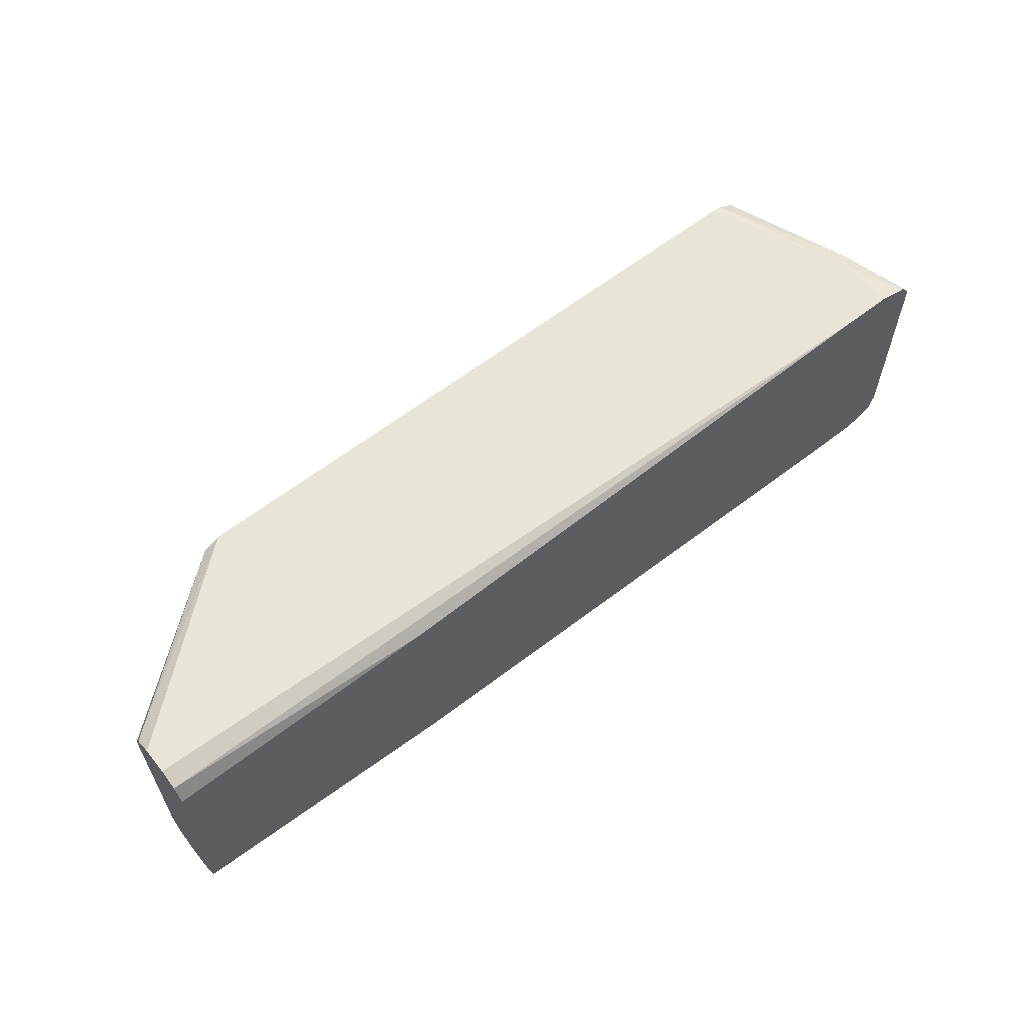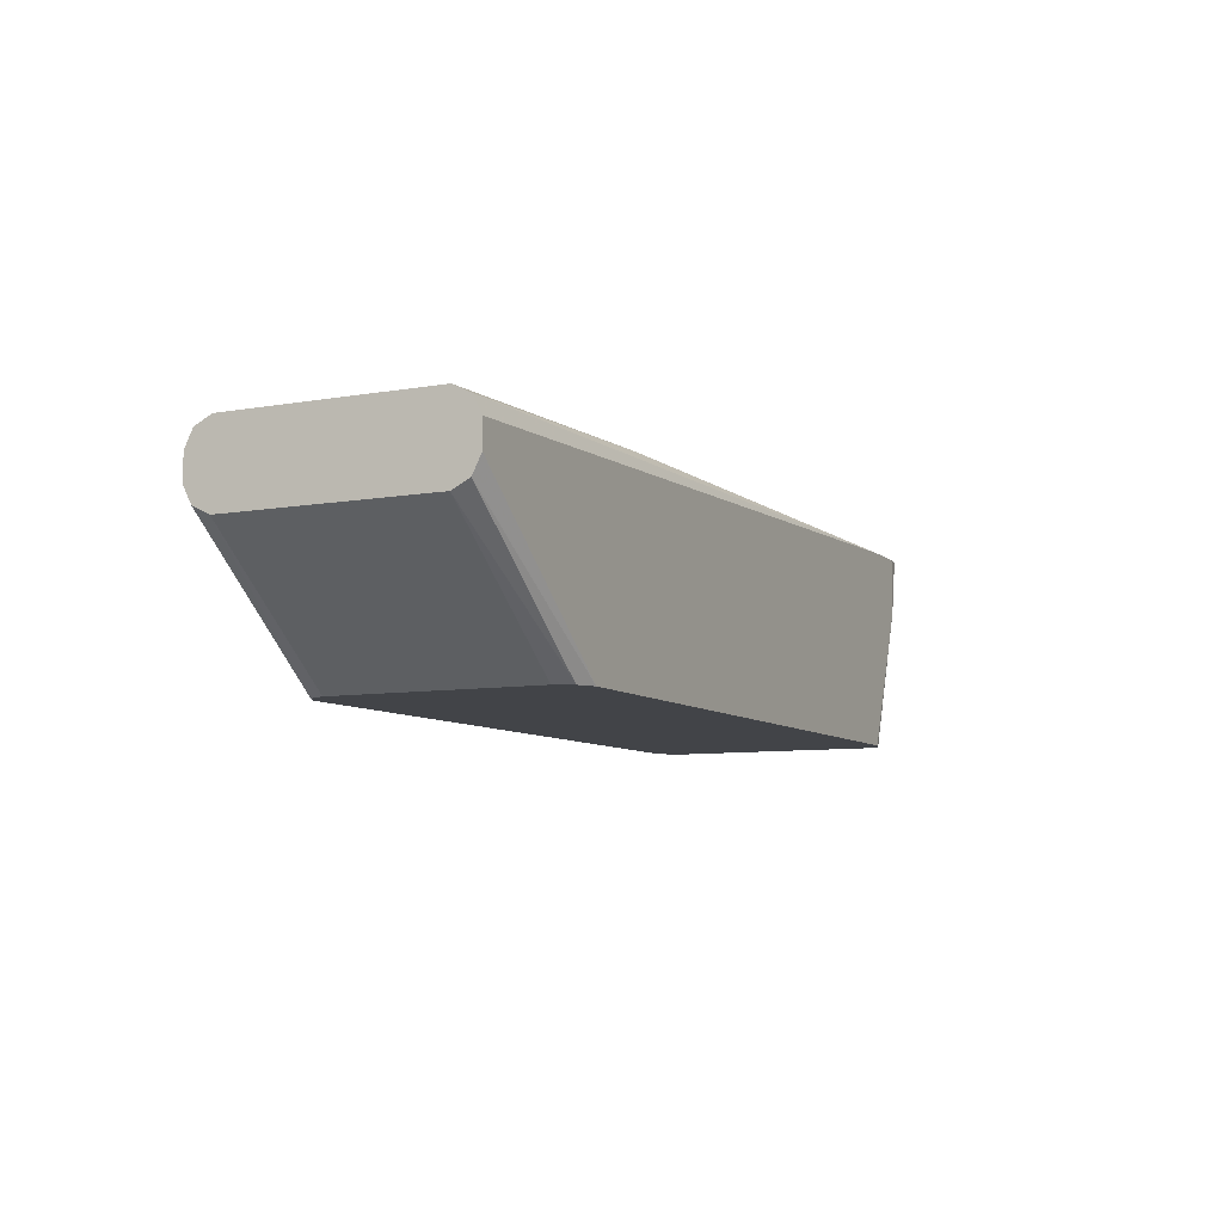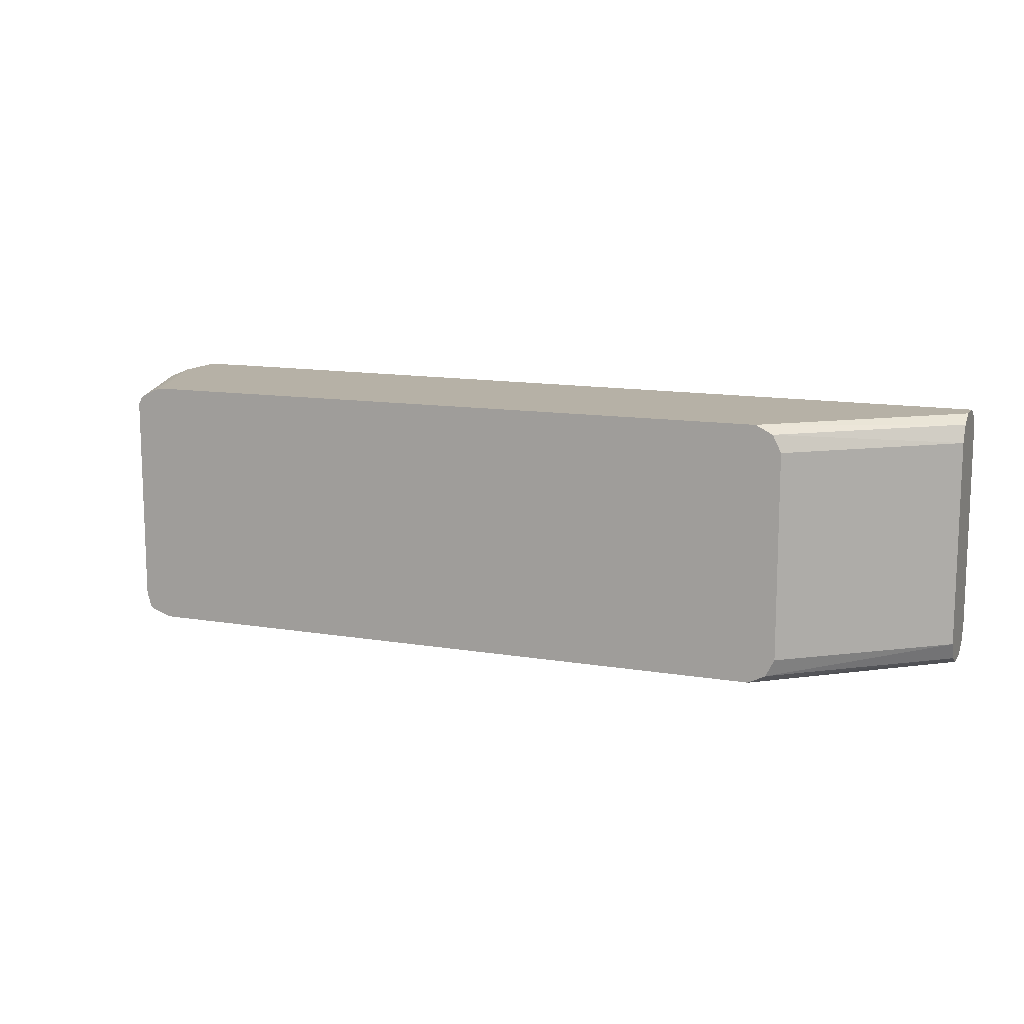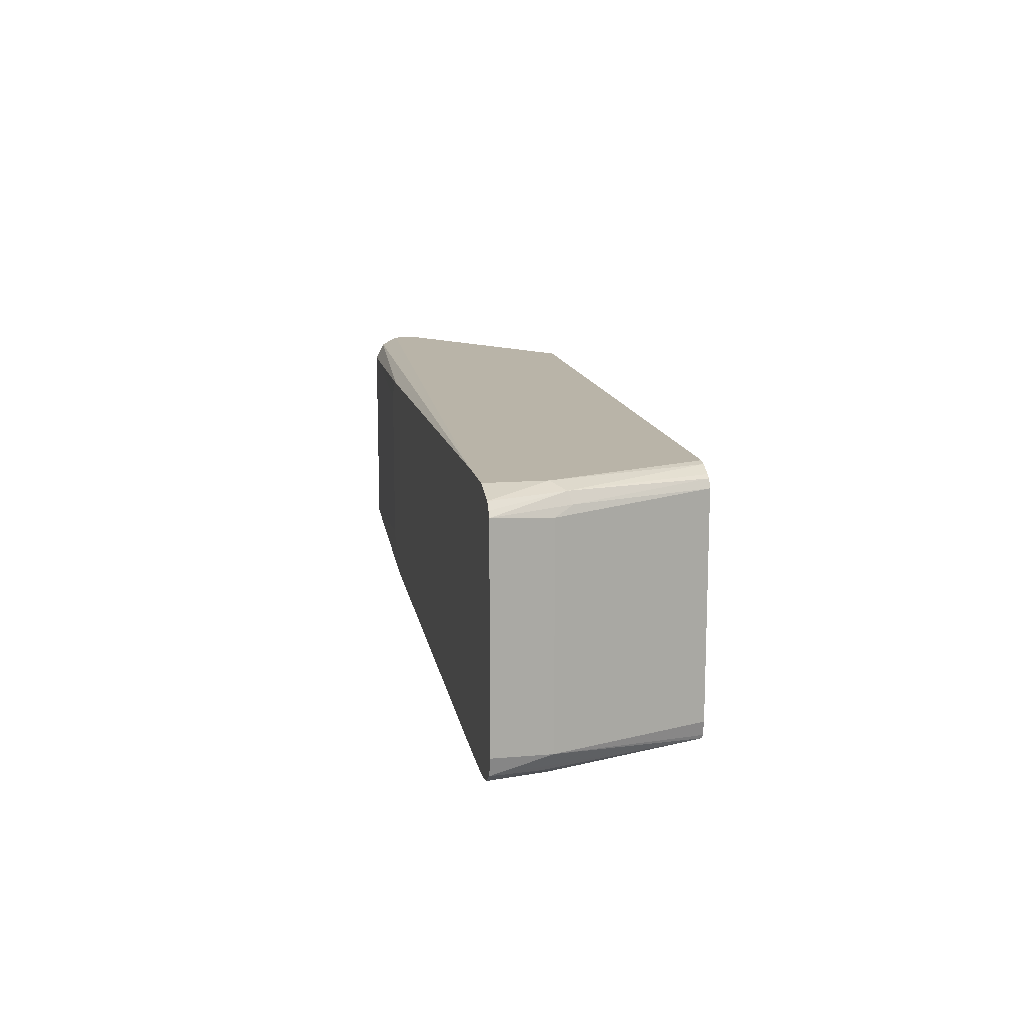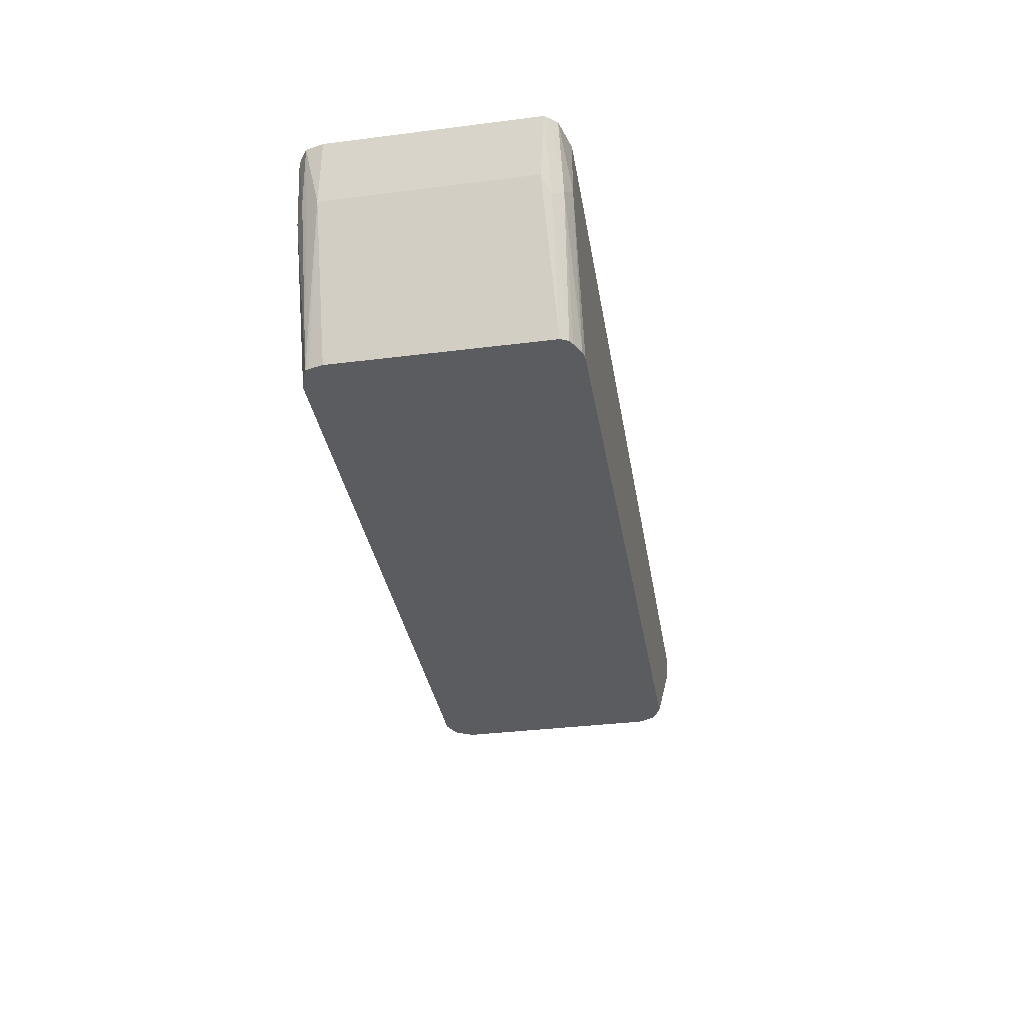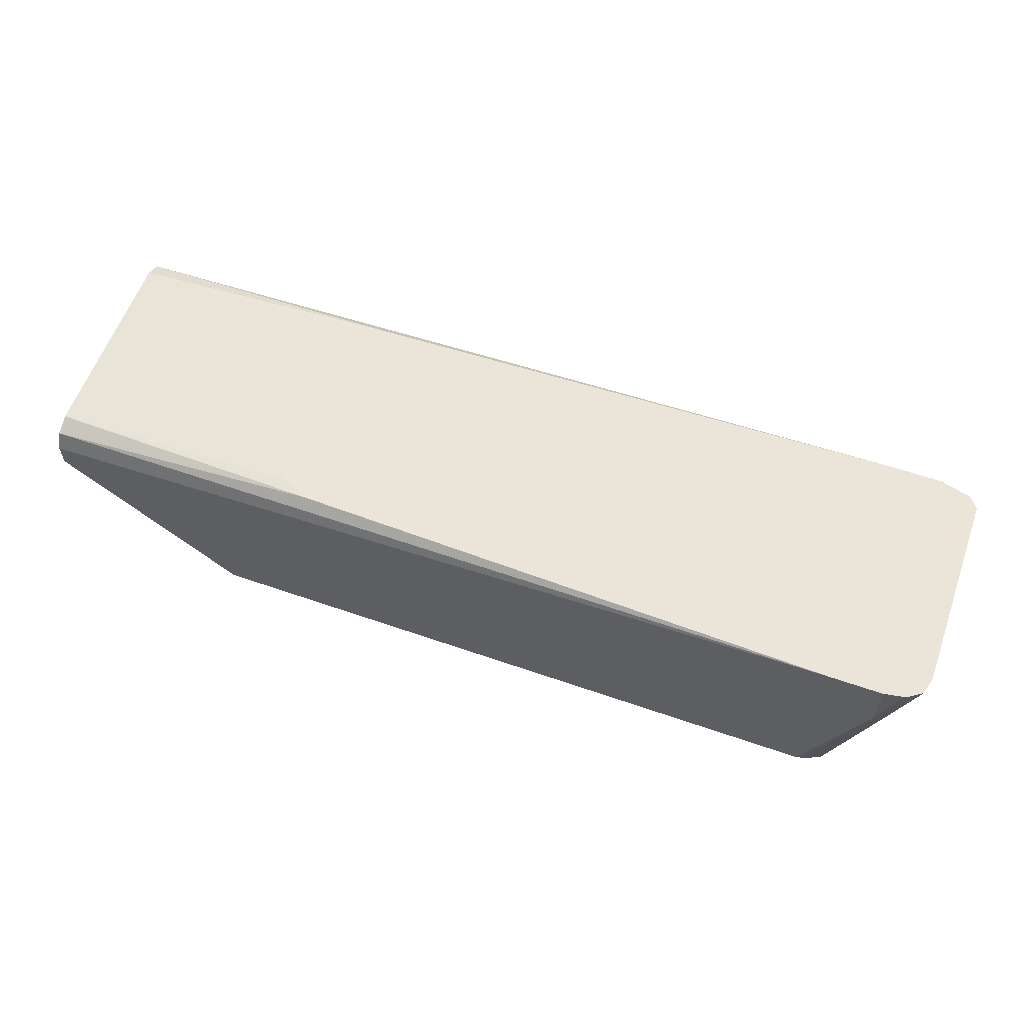
<metadata>
{"format":"obj","ext":"obj","renderer":"f3d","projection":"perspective","resolution":1024,"background":"white","views":[{"elev":60.0,"azim":-38.8,"up":"+Y"},{"elev":-8.0,"azim":-64.1,"up":"+Z"},{"elev":12.1,"azim":-158.3,"up":"+Y"},{"elev":13.3,"azim":79.9,"up":"+Y"},{"elev":-34.7,"azim":99.6,"up":"+Z"},{"elev":59.4,"azim":19.7,"up":"+Z"}]}
</metadata>
<code>
v 0.6302 -0.08753 0.07002
v 0.6419 -0.08169 0.07585
v 0.645 -0.08482 0.109
v 0.6302 -0.08753 0.109
v 0.5905 -0.08753 -0.03031
v 0.5952 -0.08649 -0.03031
v 0.6046 -0.08282 -0.03031
v 0.6072 -0.08177 -0.03031
v 0.6555 -0.07782 0.109
v 0.5952 -0.08753 0.109
v 0.1401 -0.08753 -0.03031
v 0.608 -0.07943 -0.03031
v 0.6477 -0.07002 0.07002
v 0.6535 -0.07584 0.0992
v 0.6585 -0.06603 0.109
v 0.2101 -0.07677 0.109
v 0.01792 -0.08169 0.0992
v 0.01792 -0.08753 0.08752
v 0.01792 -0.08753 0.07002
v 0.01792 -0.08169 0.05835
v 0.1284 -0.08169 -0.03031
v 0.6103 -0.07002 -0.03031
v 0.6477 0.07002 0.07002
v 0.6585 0.07401 0.109
v 0.1911 -0.06801 0.109
v 0.01792 -0.07002 0.105
v 0.01792 -0.07043 0.05272
v 0.01792 -0.07002 0.05251
v 0.1268 -0.07855 -0.03031
v 0.6103 0.07471 -0.03031
v 0.6419 0.07584 0.05835
v 0.6557 0.07746 0.109
v 0.6389 0.08314 0.06127
v 0.1831 -0.04851 0.109
v 0.01792 0.07002 0.105
v 0.01792 0.07002 0.05251
v 0.1226 -0.07002 -0.03031
v 0.6076 0.08011 -0.03031
v 0.6517 0.08196 0.109
v 0.6302 0.08753 0.07002
v 0.6043 0.08208 -0.03031
v 0.5958 0.08635 -0.03031
v 0.1831 0.06203 0.109
v 0.01792 0.08169 0.0992
v 0.1908 0.07185 0.109
v 0.1951 0.07401 0.109
v 0.2033 0.07677 0.109
v 0.01792 0.08169 0.05835
v 0.1284 0.08169 -0.03031
v 0.1226 0.07002 -0.03031
v 0.6302 0.08753 0.109
v 0.5905 0.08753 -0.03031
v 0.01792 0.08753 0.08752
v 0.5952 0.08753 0.109
v 0.01792 0.08753 0.07002
v 0.1401 0.08753 -0.03031
f 17 19 18
f 20 27 21
f 21 27 28
f 21 28 29
f 24 31 33
f 23 30 31
f 26 34 43
f 25 34 26
f 17 20 19
f 23 31 24
f 17 27 20
f 16 25 26
f 17 36 28
f 17 48 36
f 17 55 48
f 17 53 55
f 17 44 53
f 17 35 44
f 17 26 35
f 16 26 17
f 13 15 14
f 26 43 35
f 13 24 15
f 17 28 27
f 28 36 50
f 40 54 51
f 28 37 29
f 13 23 24
f 48 56 49
f 48 55 56
f 44 54 53
f 44 47 54
f 40 53 54
f 40 55 53
f 40 56 55
f 40 52 56
f 40 42 52
f 39 40 51
f 28 50 37
f 36 49 50
f 35 47 44
f 35 46 47
f 35 45 46
f 35 43 45
f 33 42 40
f 33 41 42
f 33 38 41
f 33 40 39
f 32 33 39
f 31 38 33
f 30 38 31
f 36 48 49
f 13 30 23
f 24 33 32
f 12 22 13
f 3 43 34
f 3 45 43
f 3 46 45
f 3 47 46
f 3 54 47
f 3 51 54
f 3 39 51
f 3 32 39
f 3 24 32
f 3 15 24
f 3 9 15
f 3 34 25
f 2 8 9
f 1 8 2
f 1 6 7
f 1 5 6
f 1 11 5
f 1 19 11
f 1 18 19
f 1 10 18
f 1 4 10
f 1 3 4
f 1 2 3
f 13 22 30
f 2 9 3
f 3 25 16
f 1 7 8
f 3 10 4
f 11 20 21
f 3 16 10
f 11 19 20
f 10 17 18
f 10 16 17
f 9 14 15
f 8 13 14
f 8 12 13
f 5 7 6
f 5 8 7
f 5 12 8
f 5 22 12
f 8 14 9
f 5 38 30
f 5 21 29
f 5 30 22
f 5 29 37
f 5 50 49
f 5 49 56
f 5 37 50
f 5 52 42
f 5 42 41
f 5 41 38
f 5 56 52
f 5 11 21

</code>
